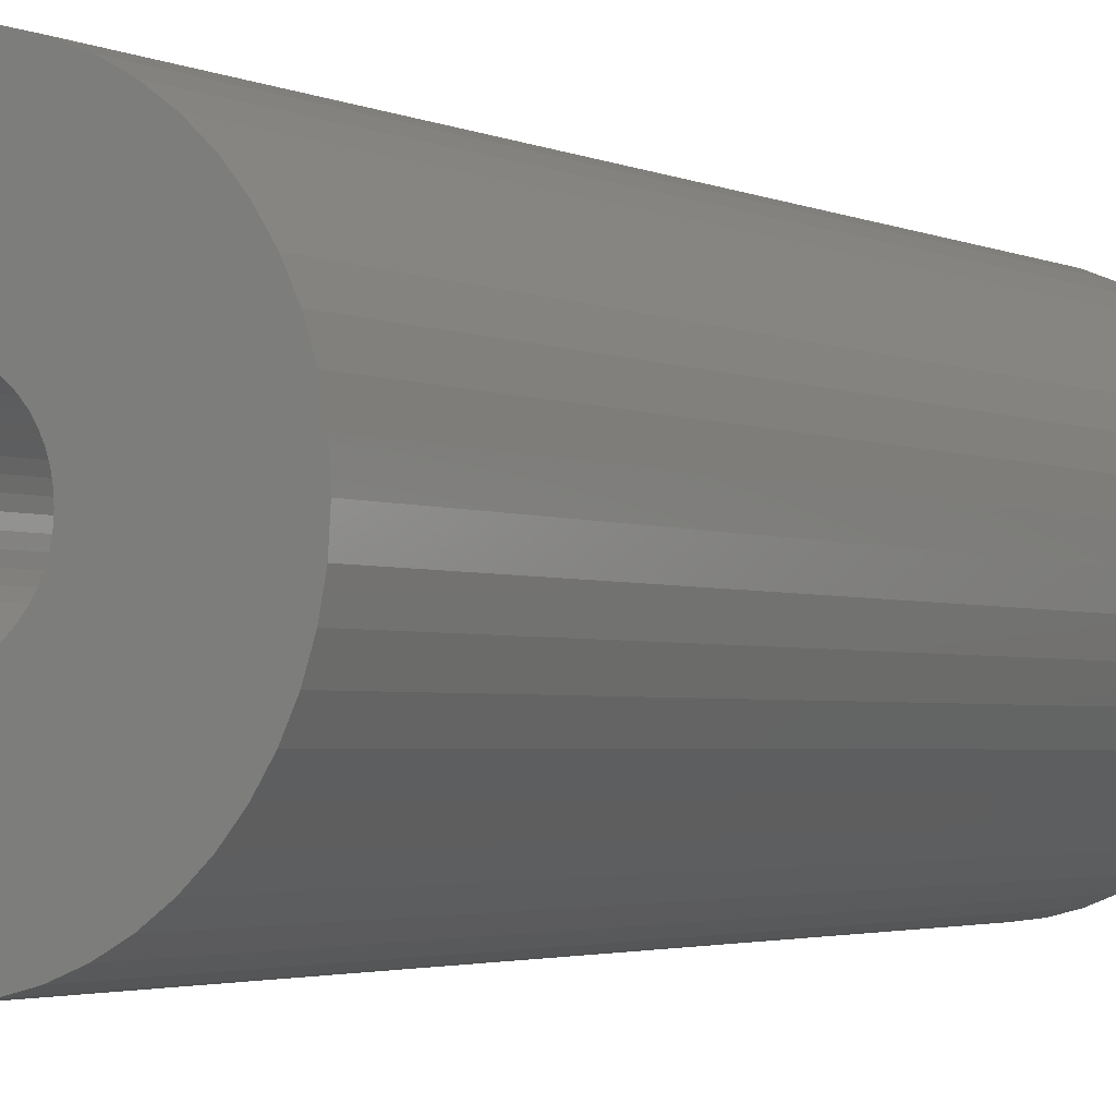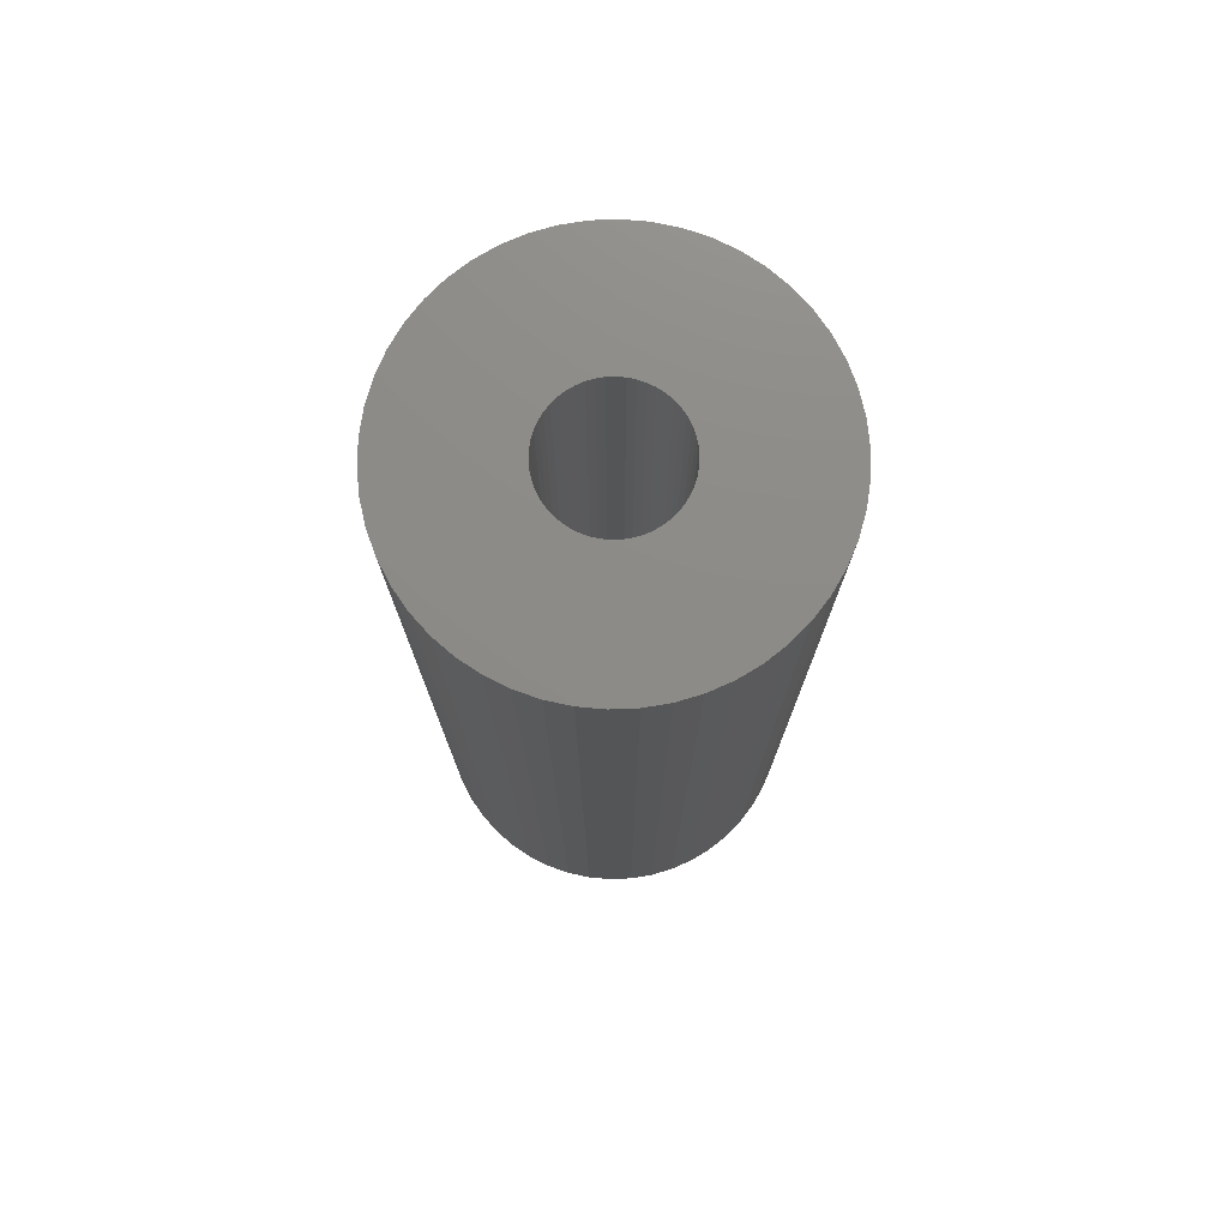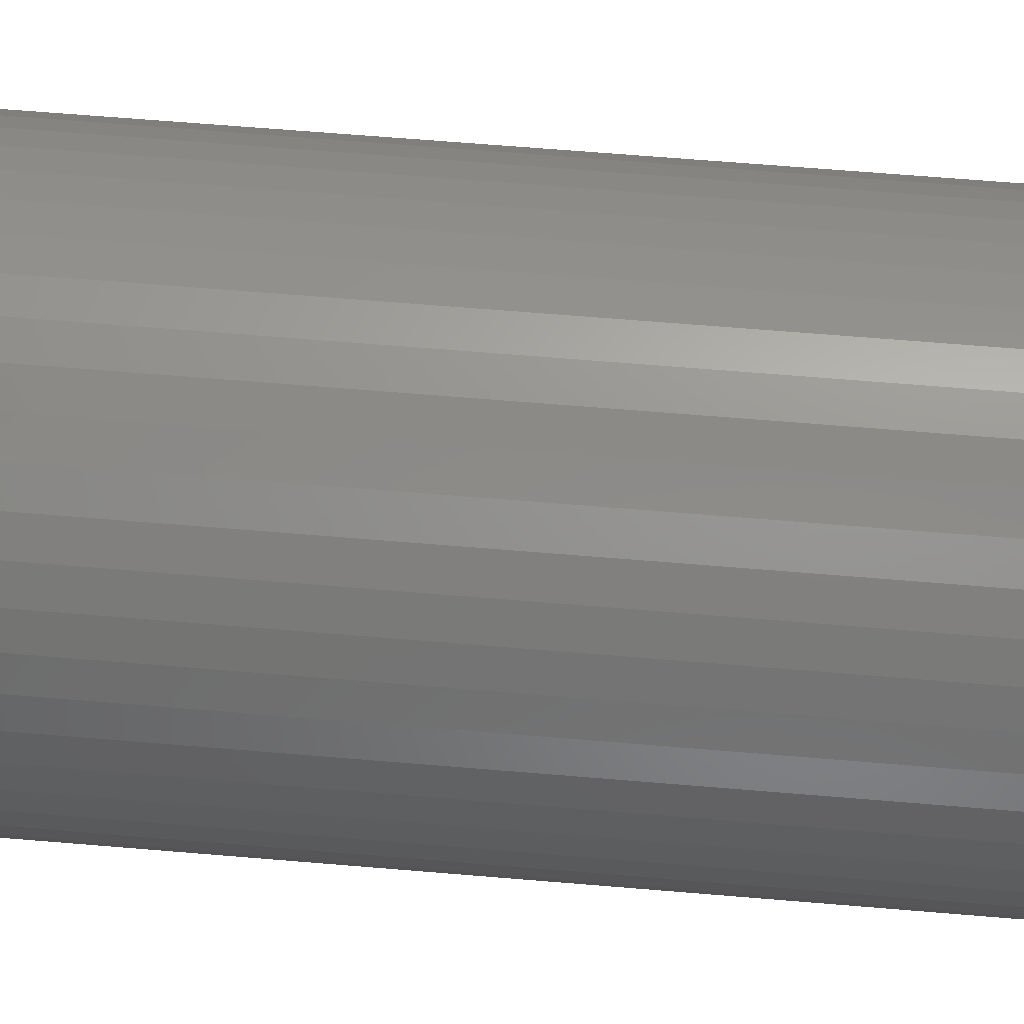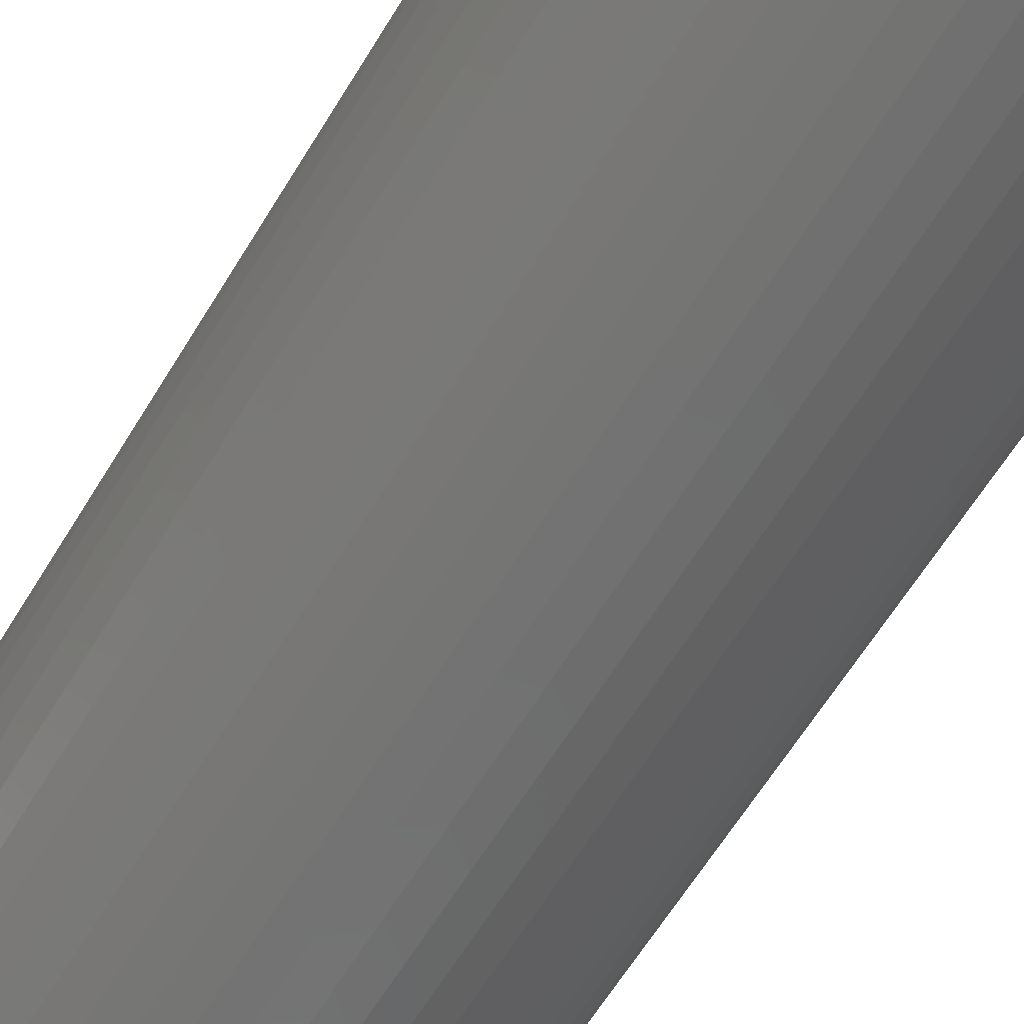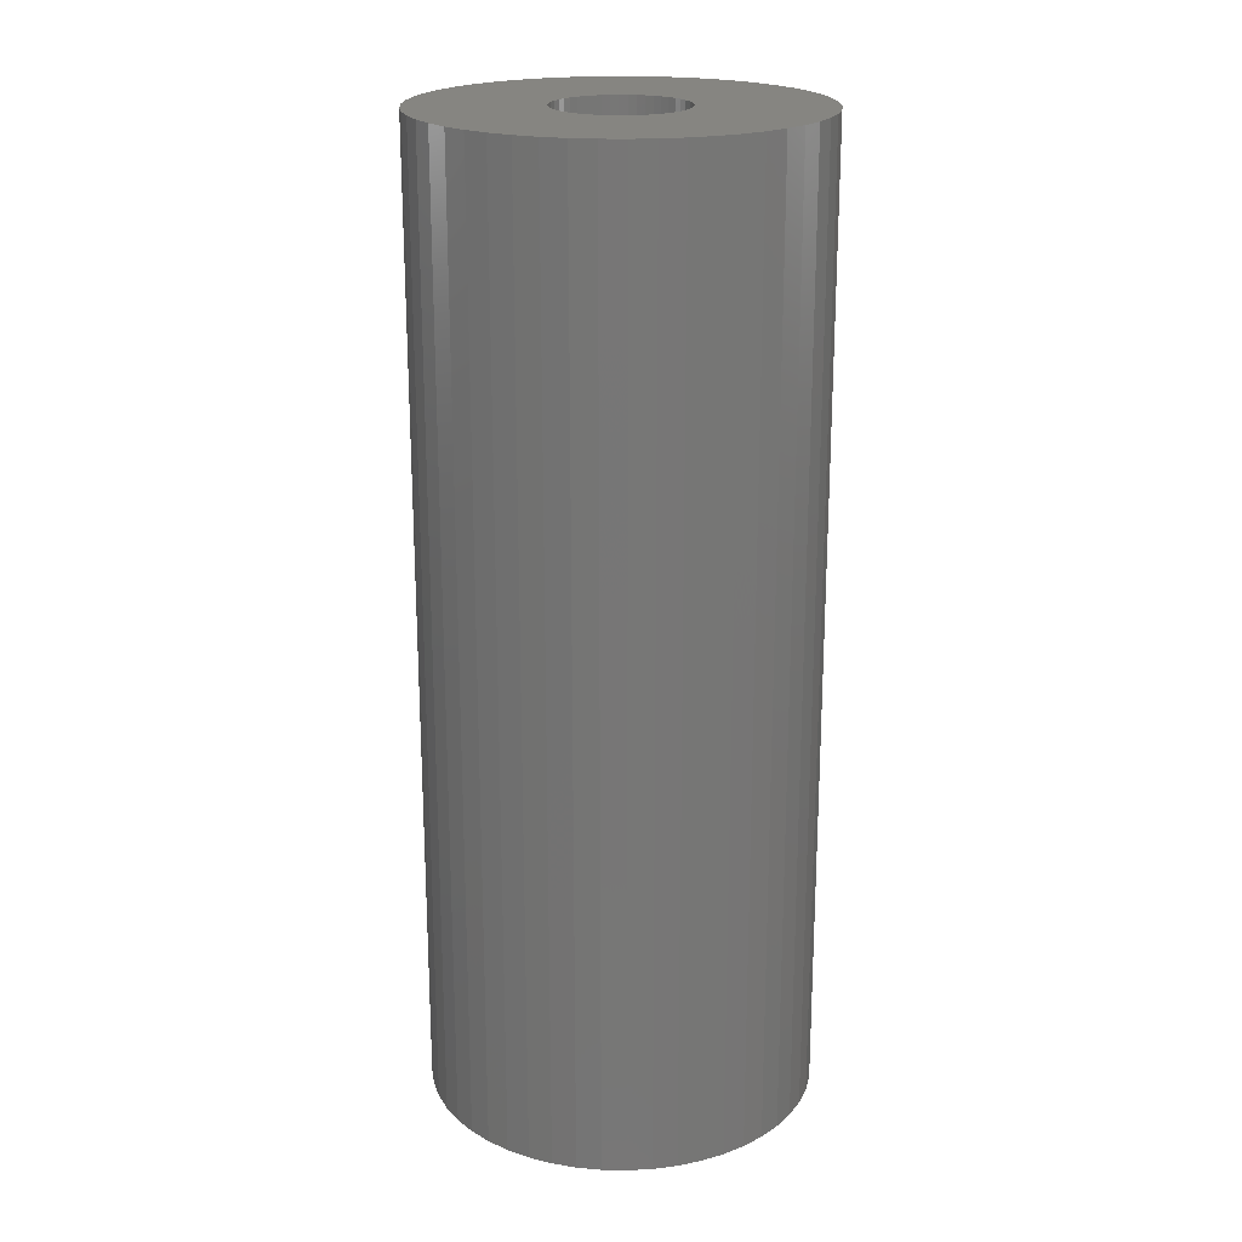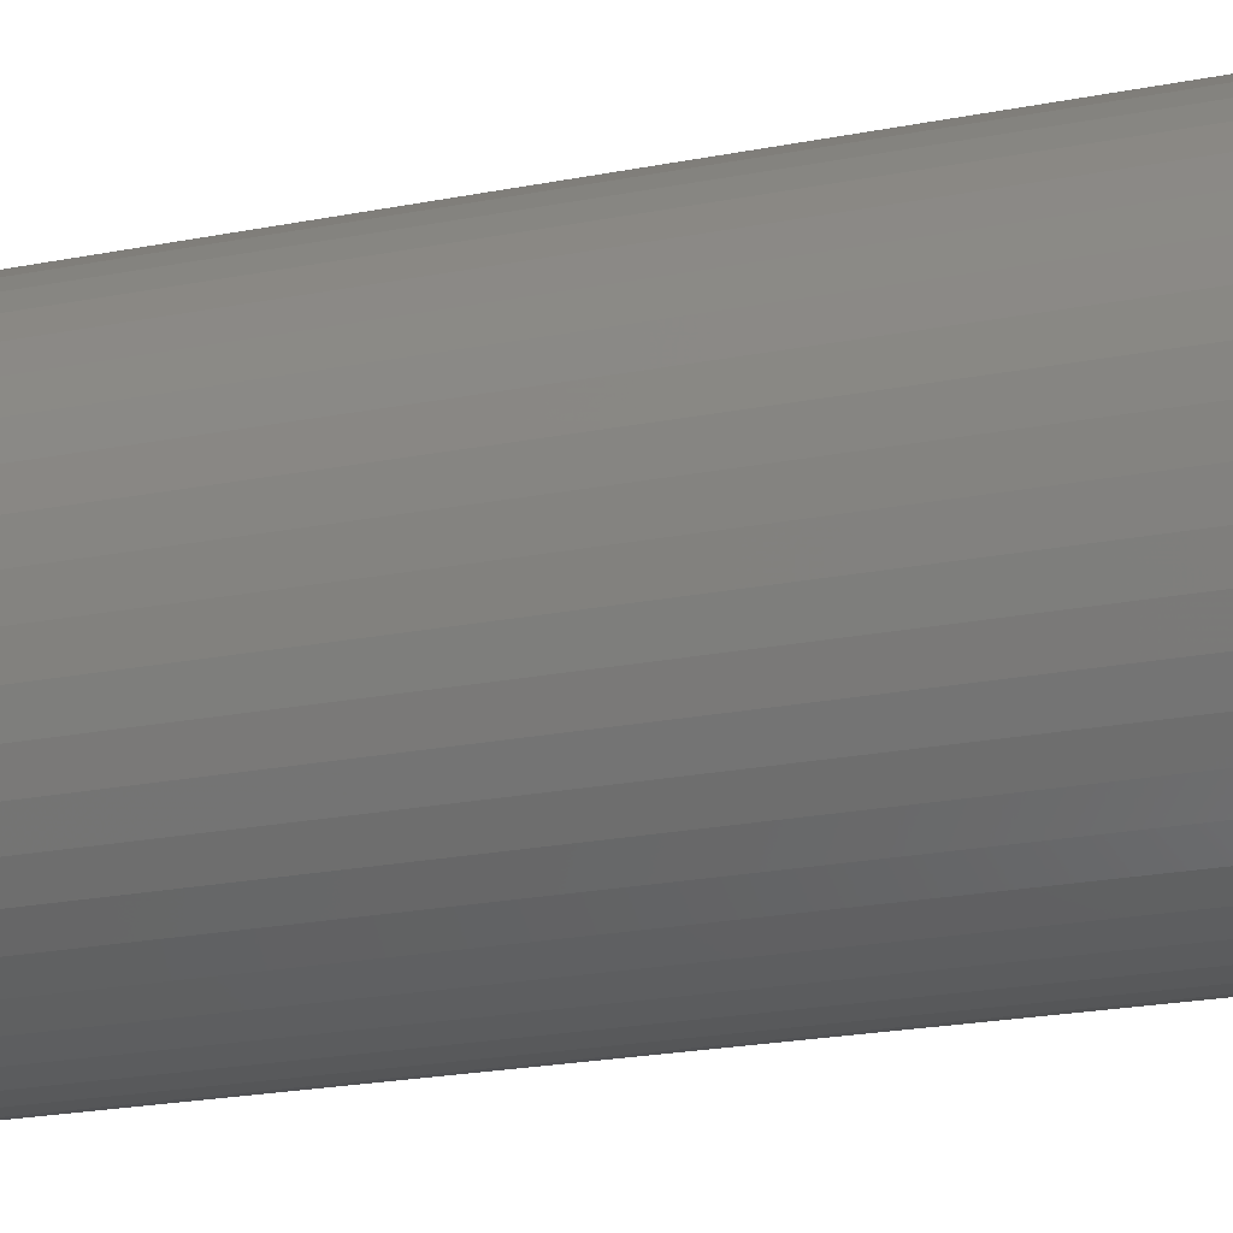
<metadata>
{"format":"stl","ext":"stl","renderer":"f3d","projection":"perspective","resolution":1024,"background":"white","views":[{"elev":-2.5,"azim":-148.9,"up":"+Y"},{"elev":75.9,"azim":77.0,"up":"+Z"},{"elev":63.0,"azim":-85.1,"up":"+Y"},{"elev":-62.5,"azim":148.8,"up":"+Y"},{"elev":20.8,"azim":-163.7,"up":"+Z"},{"elev":-21.8,"azim":109.2,"up":"+Y"}]}
</metadata>
<code>
# stl→obj: 200 verts, 400 faces
v 12 0 30
v 11.91 1.504 -30
v 11.91 1.504 30
v 12 0 -30
v -12 0 -30
v -11.91 1.504 30
v -11.91 1.504 -30
v -12 0 30
v 0.7535 11.98 -30
v -0.7535 11.98 30
v 0.7535 11.98 30
v -0.7535 11.98 -30
v -0.7535 -11.98 -30
v 0.7535 -11.98 30
v -0.7535 -11.98 30
v 0.7535 -11.98 -30
v 8.748 8.215 -30
v 7.649 9.246 30
v 8.748 8.215 30
v 7.649 9.246 -30
v -7.649 9.246 -30
v -8.748 8.215 30
v -7.649 9.246 30
v -8.748 8.215 -30
v -3.708 11.41 -30
v -5.109 10.86 30
v -3.708 11.41 30
v -5.109 10.86 -30
v 9.708 -7.053 30
v 10.52 -5.781 -30
v 10.52 -5.781 30
v 9.708 -7.053 -30
v 11.16 4.417 30
v 10.52 5.781 -30
v 10.52 5.781 30
v 11.16 4.417 -30
v 11.62 2.984 -30
v 11.62 2.984 30
v 9.708 7.053 -30
v 9.708 7.053 30
v 5.109 10.86 -30
v 3.708 11.41 30
v 5.109 10.86 30
v 3.708 11.41 -30
v 2.249 11.79 30
v 2.249 11.79 -30
v 6.43 10.13 -30
v 6.43 10.13 30
v -11.16 4.417 -30
v -10.52 5.781 30
v -10.52 5.781 -30
v -11.16 4.417 30
v -9.708 7.053 -30
v -9.708 7.053 30
v -11.62 2.984 -30
v -11.62 2.984 30
v -2.249 11.79 30
v -2.249 11.79 -30
v 2.249 -11.79 30
v 2.249 -11.79 -30
v 4 0 30
v 3.968 0.5013 30
v 11.91 -1.504 30
v 3.874 0.9948 30
v 3.968 -0.5013 30
v 3.719 1.472 30
v 11.62 -2.984 30
v 3.505 1.927 30
v 3.874 -0.9948 30
v 3.236 2.351 30
v 11.16 -4.417 30
v 2.916 2.738 30
v 3.719 -1.472 30
v 2.55 3.082 30
v 2.143 3.377 30
v 3.505 -1.927 30
v 1.703 3.619 30
v 1.236 3.804 30
v 0.7495 3.929 30
v 0.2512 3.992 30
v -0.2512 3.992 30
v -0.7495 3.929 30
v -1.236 3.804 30
v -1.703 3.619 30
v -2.143 3.377 30
v -6.43 10.13 30
v -2.55 3.082 30
v -2.916 2.738 30
v -3.236 2.351 30
v -3.505 1.927 30
v 3.236 -2.351 30
v 8.748 -8.215 30
v 2.916 -2.738 30
v 7.649 -9.246 30
v 2.55 -3.082 30
v 6.43 -10.13 30
v 2.143 -3.377 30
v 5.109 -10.86 30
v 1.703 -3.619 30
v 3.708 -11.41 30
v 1.236 -3.804 30
v 0.7495 -3.929 30
v 0.2512 -3.992 30
v -0.2512 -3.992 30
v -0.7495 -3.929 30
v -2.249 -11.79 30
v -1.236 -3.804 30
v -3.708 -11.41 30
v -1.703 -3.619 30
v -5.109 -10.86 30
v -2.143 -3.377 30
v -6.43 -10.13 30
v -2.55 -3.082 30
v -7.649 -9.246 30
v -2.916 -2.738 30
v -8.748 -8.215 30
v -3.236 -2.351 30
v -9.708 -7.053 30
v -3.505 -1.927 30
v -10.52 -5.781 30
v -3.719 -1.472 30
v -11.16 -4.417 30
v -3.874 -0.9948 30
v -11.62 -2.984 30
v -3.968 -0.5013 30
v -11.91 -1.504 30
v -4 0 30
v -3.719 1.472 30
v -3.874 0.9948 30
v -3.968 0.5013 30
v -6.43 10.13 -30
v 11.91 -1.504 -30
v 8.748 -8.215 -30
v 11.62 -2.984 -30
v 11.16 -4.417 -30
v -8.748 -8.215 -30
v -7.649 -9.246 -30
v -10.52 -5.781 -30
v -11.16 -4.417 -30
v -9.708 -7.053 -30
v 4 0 -30
v 3.968 -0.5013 -30
v 3.874 -0.9948 -30
v 3.968 0.5013 -30
v 3.719 -1.472 -30
v 3.505 -1.927 -30
v 3.874 0.9948 -30
v 3.236 -2.351 -30
v 2.916 -2.738 -30
v 7.649 -9.246 -30
v 3.719 1.472 -30
v 2.55 -3.082 -30
v 6.43 -10.13 -30
v 2.143 -3.377 -30
v 5.109 -10.86 -30
v 3.505 1.927 -30
v 1.703 -3.619 -30
v 3.708 -11.41 -30
v 1.236 -3.804 -30
v 0.7495 -3.929 -30
v 0.2512 -3.992 -30
v -0.2512 -3.992 -30
v -0.7495 -3.929 -30
v -2.249 -11.79 -30
v -1.236 -3.804 -30
v -3.708 -11.41 -30
v -1.703 -3.619 -30
v -5.109 -10.86 -30
v -2.143 -3.377 -30
v -6.43 -10.13 -30
v -2.55 -3.082 -30
v -2.916 -2.738 -30
v -3.236 -2.351 -30
v -3.505 -1.927 -30
v 3.236 2.351 -30
v 2.916 2.738 -30
v 2.55 3.082 -30
v 2.143 3.377 -30
v 1.703 3.619 -30
v 1.236 3.804 -30
v 0.7495 3.929 -30
v 0.2512 3.992 -30
v -0.2512 3.992 -30
v -0.7495 3.929 -30
v -1.236 3.804 -30
v -1.703 3.619 -30
v -2.143 3.377 -30
v -2.55 3.082 -30
v -2.916 2.738 -30
v -3.236 2.351 -30
v -3.505 1.927 -30
v -3.719 1.472 -30
v -3.874 0.9948 -30
v -3.968 0.5013 -30
v -4 0 -30
v -3.719 -1.472 -30
v -3.874 -0.9948 -30
v -11.62 -2.984 -30
v -3.968 -0.5013 -30
v -11.91 -1.504 -30
f 1 2 3
f 2 1 4
f 5 6 7
f 6 5 8
f 9 10 11
f 10 9 12
f 13 14 15
f 14 13 16
f 17 18 19
f 18 17 20
f 21 22 23
f 22 21 24
f 25 26 27
f 26 25 28
f 29 30 31
f 30 29 32
f 33 34 35
f 34 33 36
f 3 37 38
f 37 3 2
f 35 39 40
f 39 35 34
f 41 42 43
f 42 41 44
f 44 45 42
f 45 44 46
f 47 43 48
f 43 47 41
f 49 50 51
f 50 49 52
f 53 22 24
f 22 53 54
f 55 52 49
f 52 55 56
f 12 57 10
f 57 12 58
f 16 59 14
f 59 16 60
f 38 36 33
f 36 38 37
f 40 17 19
f 17 40 39
f 46 11 45
f 11 46 9
f 20 48 18
f 48 20 47
f 51 54 53
f 54 51 50
f 7 56 55
f 56 7 6
f 61 1 3
f 62 3 38
f 1 61 63
f 64 38 33
f 65 63 61
f 66 33 35
f 63 65 67
f 68 35 40
f 69 67 65
f 70 40 19
f 67 69 71
f 72 19 18
f 73 71 69
f 74 18 48
f 71 73 31
f 75 48 43
f 76 31 73
f 31 76 29
f 3 62 61
f 38 64 62
f 33 66 64
f 77 43 42
f 35 68 66
f 40 70 68
f 19 72 70
f 18 74 72
f 78 42 45
f 48 75 74
f 43 77 75
f 42 78 77
f 79 45 11
f 45 79 78
f 11 80 79
f 11 81 80
f 10 81 11
f 81 10 82
f 57 82 10
f 82 57 83
f 27 83 57
f 83 27 84
f 26 84 27
f 84 26 85
f 86 85 26
f 85 86 87
f 23 87 86
f 87 23 88
f 22 88 23
f 88 22 89
f 54 89 22
f 89 54 90
f 91 29 76
f 29 91 92
f 93 92 91
f 92 93 94
f 95 94 93
f 94 95 96
f 97 96 95
f 96 97 98
f 99 98 97
f 98 99 100
f 101 100 99
f 100 101 59
f 102 59 101
f 59 102 14
f 103 14 102
f 104 14 103
f 15 104 105
f 104 15 14
f 106 105 107
f 108 107 109
f 110 109 111
f 105 106 15
f 112 111 113
f 114 113 115
f 116 115 117
f 118 117 119
f 107 108 106
f 120 119 121
f 122 121 123
f 124 123 125
f 126 125 127
f 50 90 54
f 109 110 108
f 90 50 128
f 111 112 110
f 52 128 50
f 113 114 112
f 128 52 129
f 115 116 114
f 56 129 52
f 117 118 116
f 129 56 130
f 119 120 118
f 6 130 56
f 121 122 120
f 130 6 127
f 123 124 122
f 8 127 6
f 125 126 124
f 127 8 126
f 28 86 26
f 86 28 131
f 131 23 86
f 23 131 21
f 58 27 57
f 27 58 25
f 63 4 1
f 4 63 132
f 92 32 29
f 32 92 133
f 71 134 67
f 134 71 135
f 67 132 63
f 132 67 134
f 136 114 116
f 114 136 137
f 138 122 139
f 122 138 120
f 136 118 140
f 118 136 116
f 141 4 132
f 142 132 134
f 4 141 2
f 143 134 135
f 144 2 141
f 145 135 30
f 2 144 37
f 146 30 32
f 147 37 144
f 148 32 133
f 37 147 36
f 149 133 150
f 151 36 147
f 152 150 153
f 36 151 34
f 154 153 155
f 156 34 151
f 34 156 39
f 132 142 141
f 134 143 142
f 135 145 143
f 157 155 158
f 30 146 145
f 32 148 146
f 133 149 148
f 150 152 149
f 159 158 60
f 153 154 152
f 155 157 154
f 158 159 157
f 160 60 16
f 60 160 159
f 16 161 160
f 16 162 161
f 13 162 16
f 162 13 163
f 164 163 13
f 163 164 165
f 166 165 164
f 165 166 167
f 168 167 166
f 167 168 169
f 170 169 168
f 169 170 171
f 137 171 170
f 171 137 172
f 136 172 137
f 172 136 173
f 140 173 136
f 173 140 174
f 175 39 156
f 39 175 17
f 176 17 175
f 17 176 20
f 177 20 176
f 20 177 47
f 178 47 177
f 47 178 41
f 179 41 178
f 41 179 44
f 180 44 179
f 44 180 46
f 181 46 180
f 46 181 9
f 182 9 181
f 183 9 182
f 12 183 184
f 183 12 9
f 58 184 185
f 25 185 186
f 28 186 187
f 184 58 12
f 131 187 188
f 21 188 189
f 24 189 190
f 53 190 191
f 185 25 58
f 51 191 192
f 49 192 193
f 55 193 194
f 7 194 195
f 138 174 140
f 186 28 25
f 174 138 196
f 187 131 28
f 139 196 138
f 188 21 131
f 196 139 197
f 189 24 21
f 198 197 139
f 190 53 24
f 197 198 199
f 191 51 53
f 200 199 198
f 192 49 51
f 199 200 195
f 193 55 49
f 5 195 200
f 194 7 55
f 195 5 7
f 155 96 98
f 96 155 153
f 150 92 94
f 92 150 133
f 31 135 71
f 135 31 30
f 139 124 198
f 124 139 122
f 158 98 100
f 98 158 155
f 60 100 59
f 100 60 158
f 164 15 106
f 15 164 13
f 137 112 114
f 112 137 170
f 140 120 138
f 120 140 118
f 198 126 200
f 126 198 124
f 200 8 5
f 8 200 126
f 153 94 96
f 94 153 150
f 166 106 108
f 106 166 164
f 168 108 110
f 108 168 166
f 170 110 112
f 110 170 168
f 141 62 144
f 62 141 61
f 127 194 130
f 194 127 195
f 183 80 81
f 80 183 182
f 161 104 103
f 104 161 162
f 177 72 74
f 72 177 176
f 189 87 88
f 87 189 188
f 186 83 84
f 83 186 185
f 146 73 145
f 73 146 76
f 151 68 156
f 68 151 66
f 156 70 175
f 70 156 68
f 180 77 78
f 77 180 179
f 181 78 79
f 78 181 180
f 178 74 75
f 74 178 177
f 128 191 90
f 191 128 192
f 89 189 88
f 189 89 190
f 129 192 128
f 192 129 193
f 187 84 85
f 84 187 186
f 185 82 83
f 82 185 184
f 160 103 102
f 103 160 161
f 147 66 151
f 66 147 64
f 144 64 147
f 64 144 62
f 175 72 176
f 72 175 70
f 182 79 80
f 79 182 181
f 179 75 77
f 75 179 178
f 90 190 89
f 190 90 191
f 130 193 129
f 193 130 194
f 188 85 87
f 85 188 187
f 184 81 82
f 81 184 183
f 154 99 97
f 99 154 157
f 149 91 148
f 91 149 93
f 145 69 143
f 69 145 73
f 143 65 142
f 65 143 69
f 115 173 117
f 173 115 172
f 148 76 146
f 76 148 91
f 142 61 141
f 61 142 65
f 163 107 105
f 107 163 165
f 121 197 123
f 197 121 196
f 125 195 127
f 195 125 199
f 157 101 99
f 101 157 159
f 159 102 101
f 102 159 160
f 149 95 93
f 95 149 152
f 152 97 95
f 97 152 154
f 162 105 104
f 105 162 163
f 165 109 107
f 109 165 167
f 117 174 119
f 174 117 173
f 119 196 121
f 196 119 174
f 123 199 125
f 199 123 197
f 167 111 109
f 111 167 169
f 169 113 111
f 113 169 171
f 171 115 113
f 115 171 172

</code>
